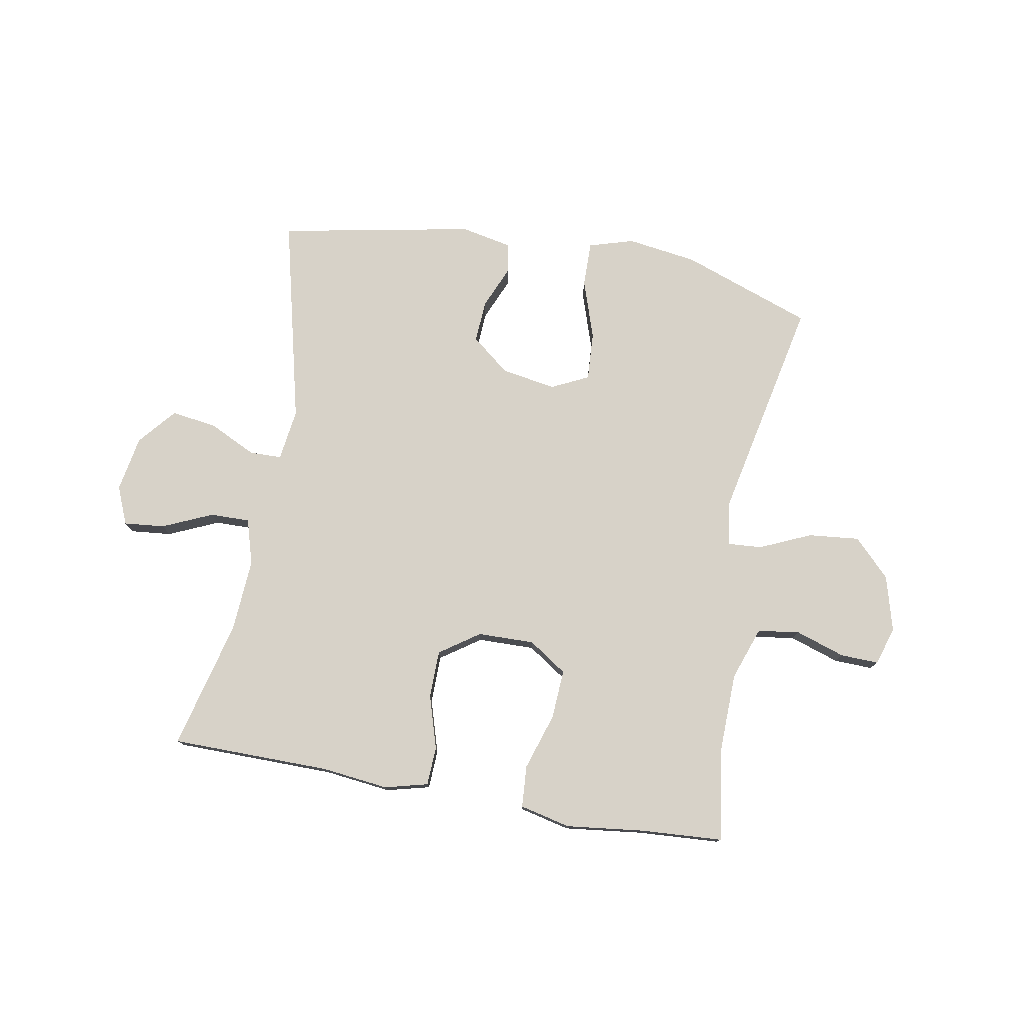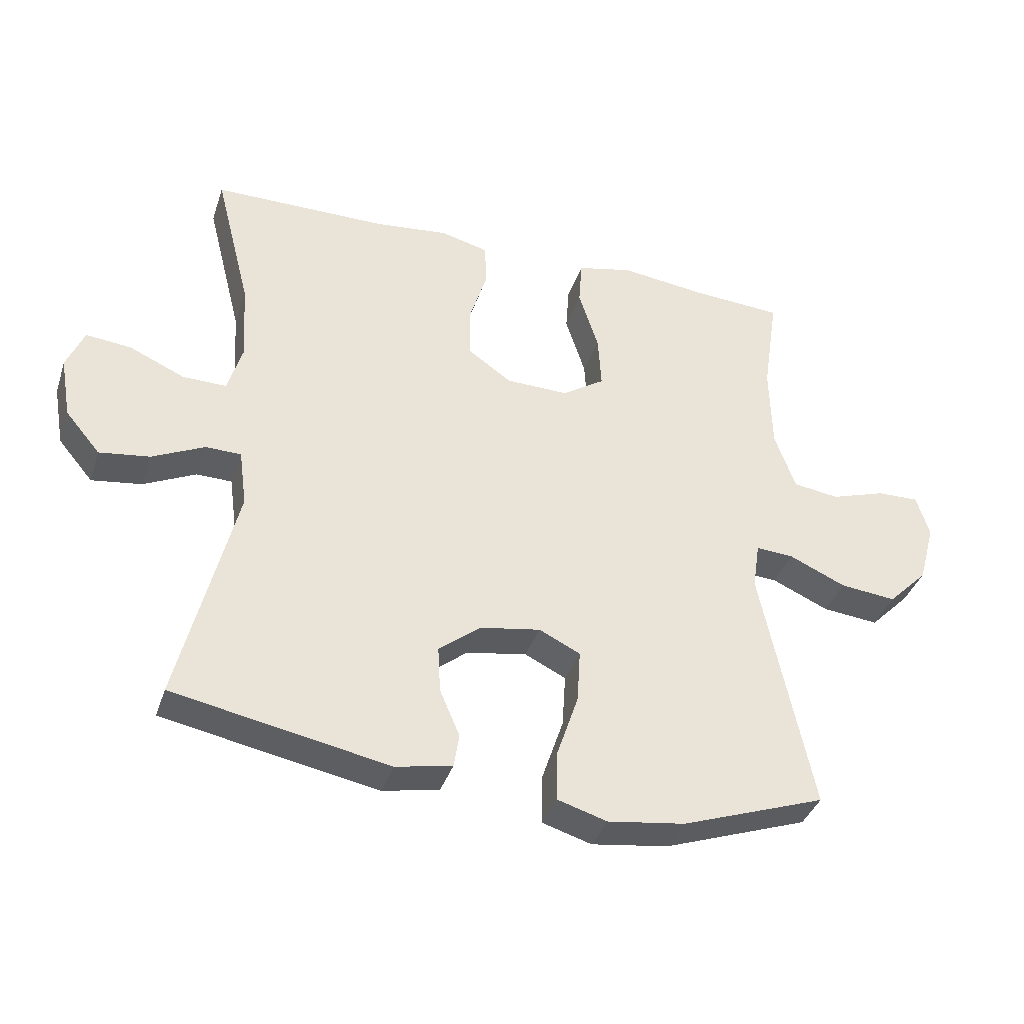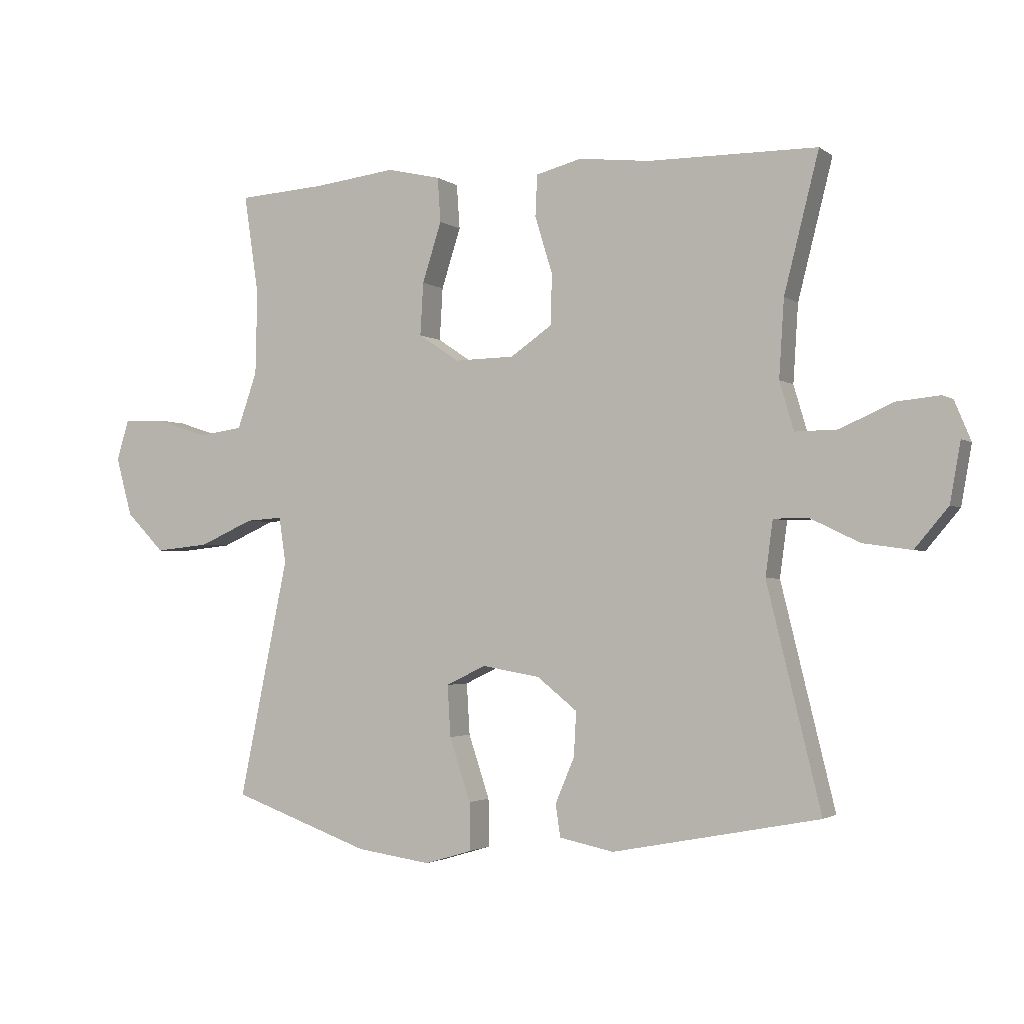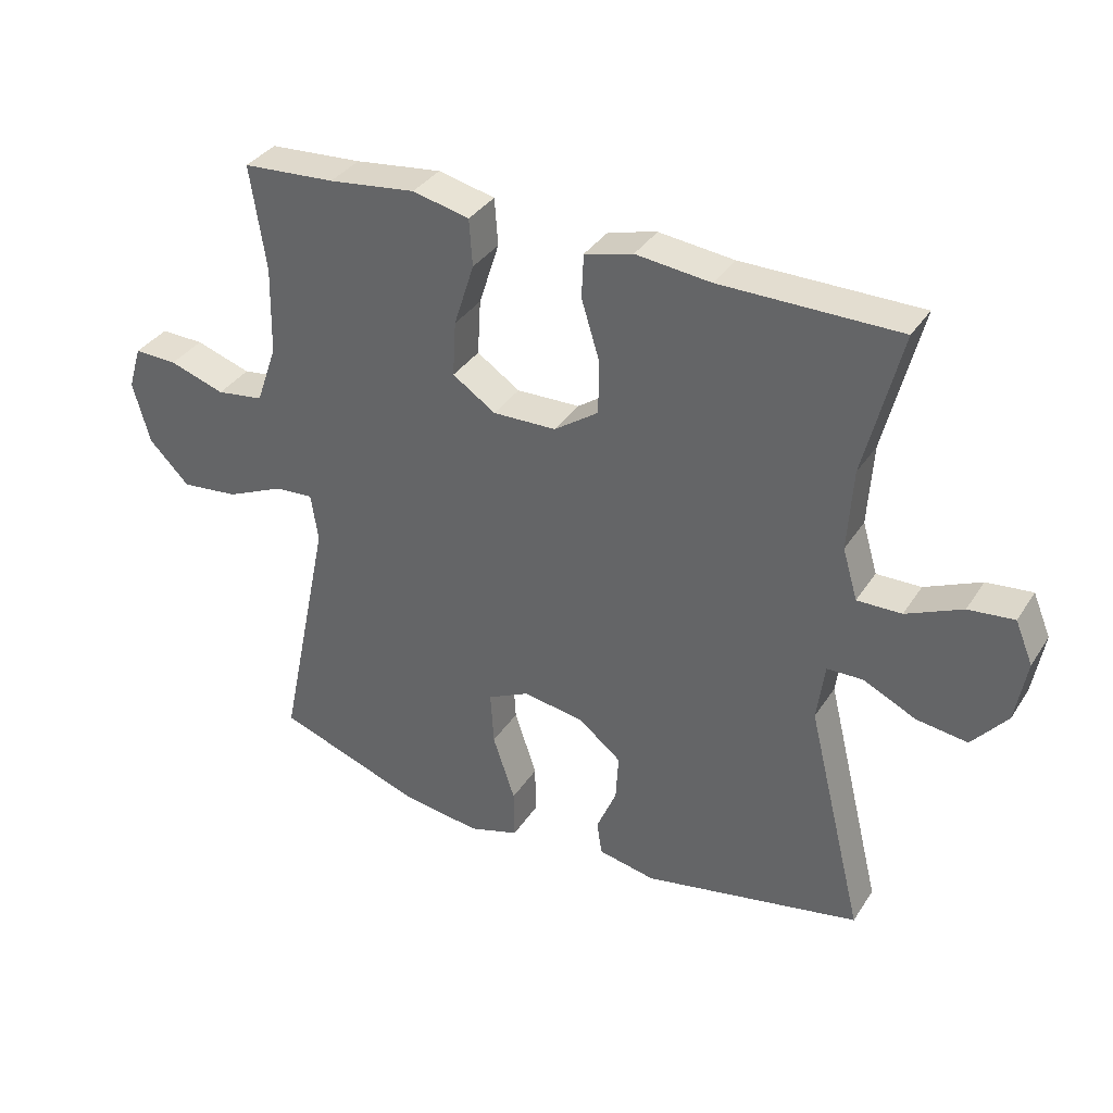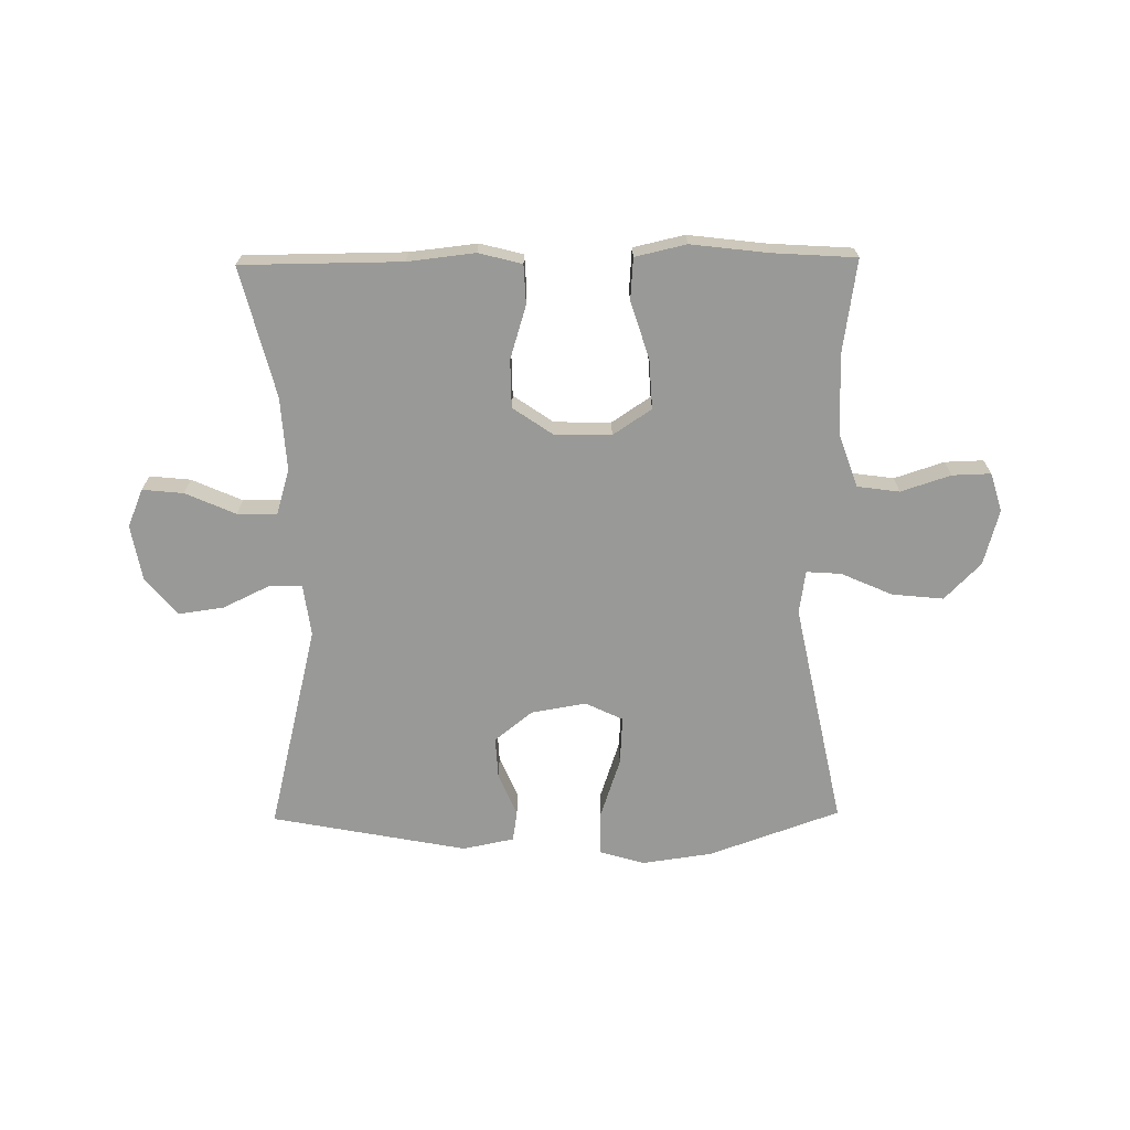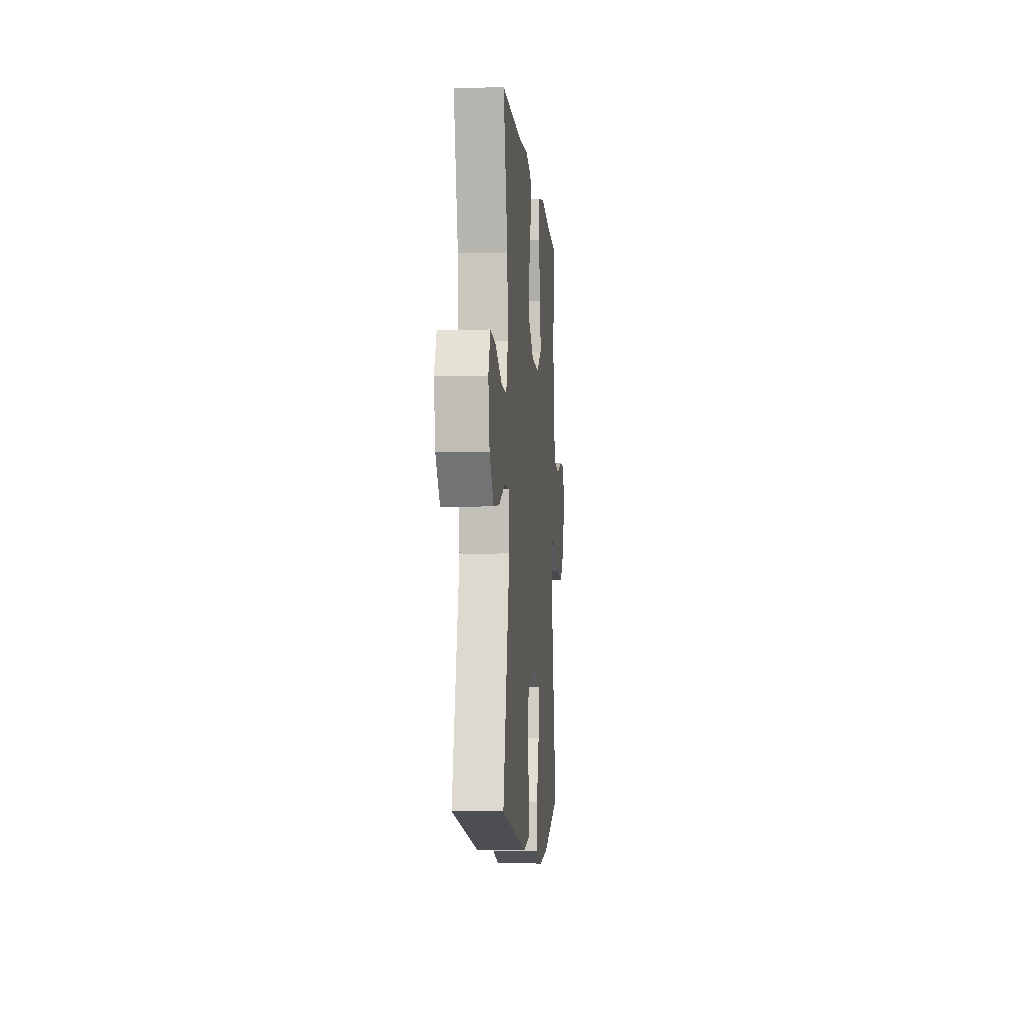
<metadata>
{"format":"obj","ext":"obj","renderer":"f3d","projection":"perspective","resolution":1024,"background":"white","views":[{"elev":77.4,"azim":10.2,"up":"+Y"},{"elev":-37.8,"azim":-17.6,"up":"+Z"},{"elev":-2.3,"azim":-155.2,"up":"+Z"},{"elev":35.2,"azim":-151.5,"up":"+Z"},{"elev":-68.8,"azim":0.7,"up":"+Y"},{"elev":-6.5,"azim":-84.9,"up":"+Z"}]}
</metadata>
<code>
v 0.5 0.07 -0.5
v 0.276 0.07 -0.58
v 0.156 0.07 -0.597
v 0.079 0.07 -0.574
v 0.08 0.07 -0.497
v 0.114 0.07 -0.395
v 0.119 0.07 -0.312
v 0.055 0.07 -0.281
v -0.039 0.07 -0.297
v -0.104 0.07 -0.349
v -0.1 0.07 -0.421
v -0.069 0.07 -0.494
v -0.077 0.07 -0.546
v -0.165 0.07 -0.564
v -0.5 0.07 -0.5
v -0.413 0.07 -0.144
v -0.425 0.07 -0.055
v -0.48 0.07 -0.054
v -0.561 0.07 -0.093
v -0.639 0.07 -0.104
v -0.693 0.07 -0.04
v -0.71 0.07 0.056
v -0.683 0.07 0.121
v -0.613 0.07 0.114
v -0.527 0.07 0.076
v -0.459 0.07 0.075
v -0.436 0.07 0.153
v -0.444 0.07 0.278
v -0.5 0.07 0.5
v -0.227 0.07 0.502
v -0.112 0.07 0.515
v -0.038 0.07 0.496
v -0.035 0.07 0.429
v -0.063 0.07 0.338
v -0.062 0.07 0.256
v 0.006 0.07 0.209
v 0.103 0.07 0.207
v 0.169 0.07 0.251
v 0.164 0.07 0.336
v 0.133 0.07 0.433
v 0.138 0.07 0.505
v 0.225 0.07 0.525
v 0.358 0.07 0.509
v 0.5 0.07 0.5
v 0.476 0.07 0.339
v 0.479 0.07 0.203
v 0.511 0.07 0.112
v 0.583 0.07 0.102
v 0.668 0.07 0.13
v 0.734 0.07 0.132
v 0.754 0.07 0.066
v 0.728 0.07 -0.029
v 0.666 0.07 -0.092
v 0.578 0.07 -0.083
v 0.49 0.07 -0.044
v 0.431 0.07 -0.04
v 0.42 0.07 -0.114
v 0.5 0 -0.5
v 0.276 0 -0.58
v 0.156 0 -0.597
v 0.079 0 -0.574
v 0.08 0 -0.497
v 0.114 0 -0.395
v 0.119 0 -0.312
v 0.055 0 -0.281
v -0.039 0 -0.297
v -0.104 0 -0.349
v -0.1 0 -0.421
v -0.069 0 -0.494
v -0.077 0 -0.546
v -0.165 0 -0.564
v -0.5 0 -0.5
v -0.413 0 -0.144
v -0.425 0 -0.055
v -0.48 0 -0.054
v -0.561 0 -0.093
v -0.639 0 -0.104
v -0.693 0 -0.04
v -0.71 0 0.056
v -0.683 0 0.121
v -0.613 0 0.114
v -0.527 0 0.076
v -0.459 0 0.075
v -0.436 0 0.153
v -0.444 0 0.278
v -0.5 0 0.5
v -0.227 0 0.502
v -0.112 0 0.515
v -0.038 0 0.496
v -0.035 0 0.429
v -0.063 0 0.338
v -0.062 0 0.256
v 0.006 0 0.209
v 0.103 0 0.207
v 0.169 0 0.251
v 0.164 0 0.336
v 0.133 0 0.433
v 0.138 0 0.505
v 0.225 0 0.525
v 0.358 0 0.509
v 0.5 0 0.5
v 0.476 0 0.339
v 0.479 0 0.203
v 0.511 0 0.112
v 0.583 0 0.102
v 0.668 0 0.13
v 0.734 0 0.132
v 0.754 0 0.066
v 0.728 0 -0.029
v 0.666 0 -0.092
v 0.578 0 -0.083
v 0.49 0 -0.044
v 0.431 0 -0.04
v 0.42 0 -0.114
f 52 53 54 55
f 52 55 56
f 51 52 56
f 48 49 50 51
f 47 48 51 56
f 46 47 56
f 45 46 56
f 43 44 45
f 43 45 56 57
f 39 40 41 42
f 38 39 42 43
f 31 32 33 34
f 30 31 34 35
f 28 29 30 35
f 27 28 35 36
f 22 23 24 25
f 22 25 26
f 21 22 26
f 18 19 20 21
f 17 18 21 26
f 13 14 15 16
f 11 12 13 16
f 10 11 16 17
f 9 10 17 26
f 3 4 5 6
f 3 6 7
f 57 1 2 3
f 38 43 57 3
f 26 27 36 37
f 8 9 26 37
f 7 8 37 38
f 3 7 38
f 112 111 110 109
f 113 112 109
f 113 109 108
f 108 107 106 105
f 113 108 105 104
f 113 104 103
f 113 103 102
f 102 101 100
f 114 113 102 100
f 99 98 97 96
f 100 99 96 95
f 91 90 89 88
f 92 91 88 87
f 92 87 86 85
f 93 92 85 84
f 82 81 80 79
f 83 82 79
f 83 79 78
f 78 77 76 75
f 83 78 75 74
f 73 72 71 70
f 73 70 69 68
f 74 73 68 67
f 83 74 67 66
f 63 62 61 60
f 64 63 60
f 60 59 58 114
f 60 114 100 95
f 94 93 84 83
f 94 83 66 65
f 95 94 65 64
f 95 64 60
f 1 58 59 2
f 2 59 60 3
f 3 60 61 4
f 4 61 62 5
f 5 62 63 6
f 6 63 64 7
f 7 64 65 8
f 8 65 66 9
f 9 66 67 10
f 10 67 68 11
f 11 68 69 12
f 12 69 70 13
f 13 70 71 14
f 14 71 72 15
f 15 72 73 16
f 16 73 74 17
f 17 74 75 18
f 18 75 76 19
f 19 76 77 20
f 20 77 78 21
f 21 78 79 22
f 22 79 80 23
f 23 80 81 24
f 24 81 82 25
f 25 82 83 26
f 26 83 84 27
f 27 84 85 28
f 28 85 86 29
f 29 86 87 30
f 30 87 88 31
f 31 88 89 32
f 32 89 90 33
f 33 90 91 34
f 34 91 92 35
f 35 92 93 36
f 36 93 94 37
f 37 94 95 38
f 38 95 96 39
f 39 96 97 40
f 40 97 98 41
f 41 98 99 42
f 42 99 100 43
f 43 100 101 44
f 44 101 102 45
f 45 102 103 46
f 46 103 104 47
f 47 104 105 48
f 48 105 106 49
f 49 106 107 50
f 50 107 108 51
f 51 108 109 52
f 52 109 110 53
f 53 110 111 54
f 54 111 112 55
f 55 112 113 56
f 56 113 114 57
f 57 114 58 1

</code>
